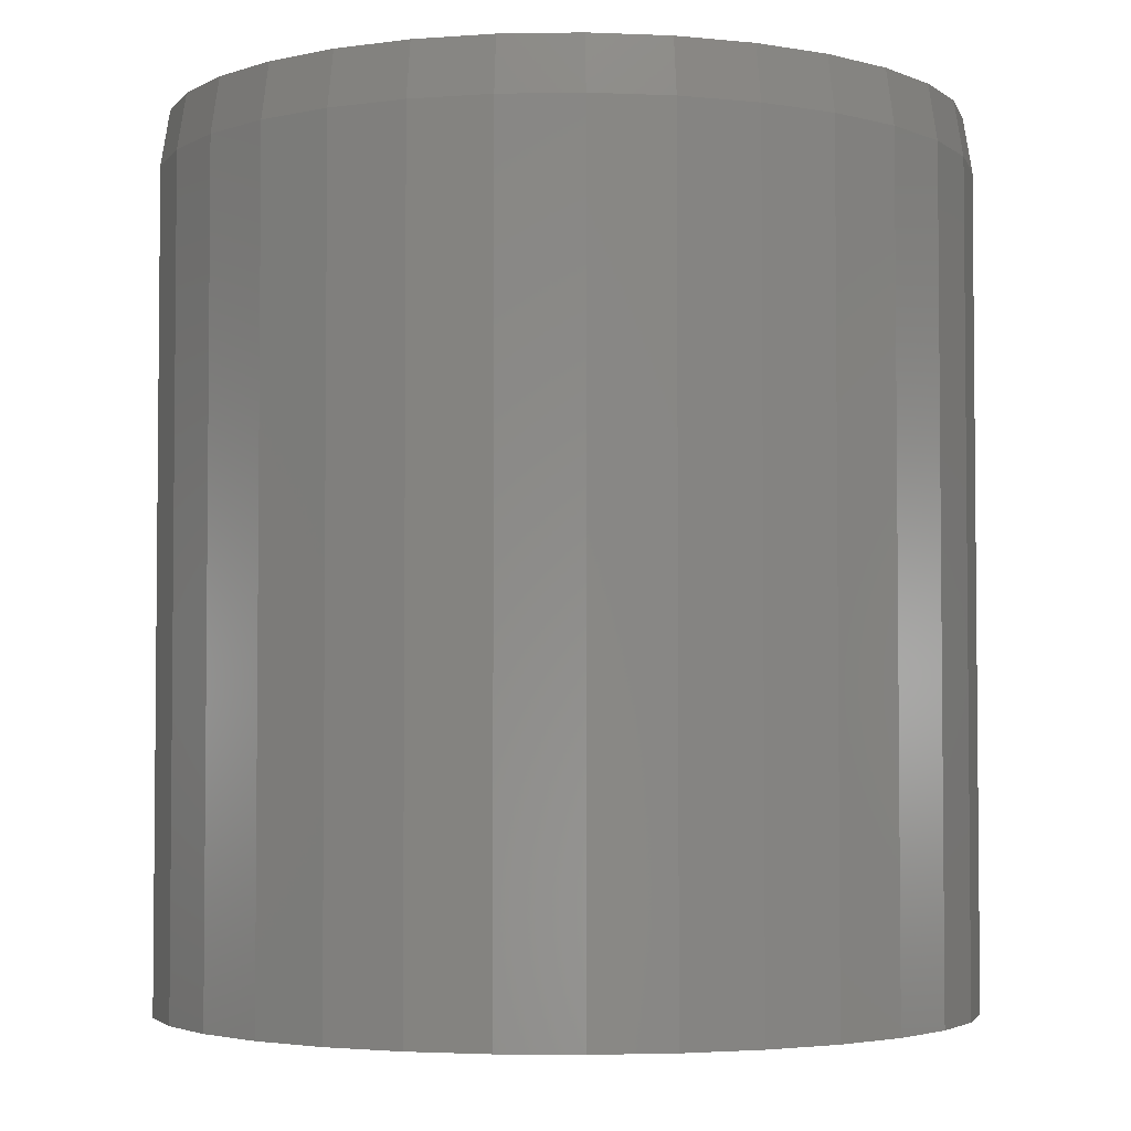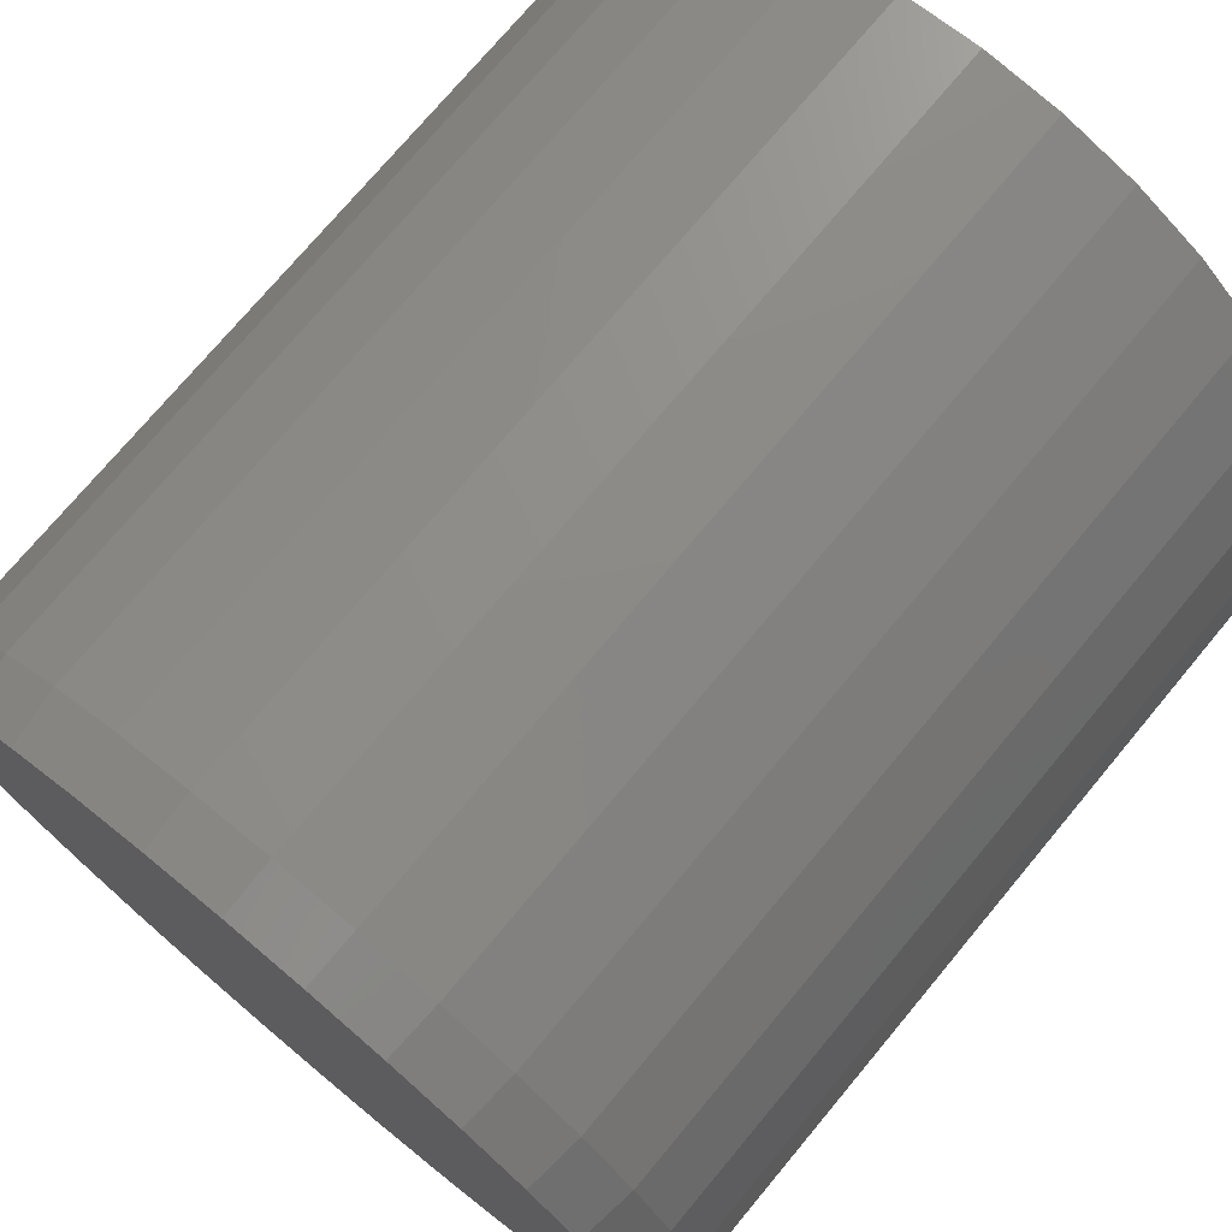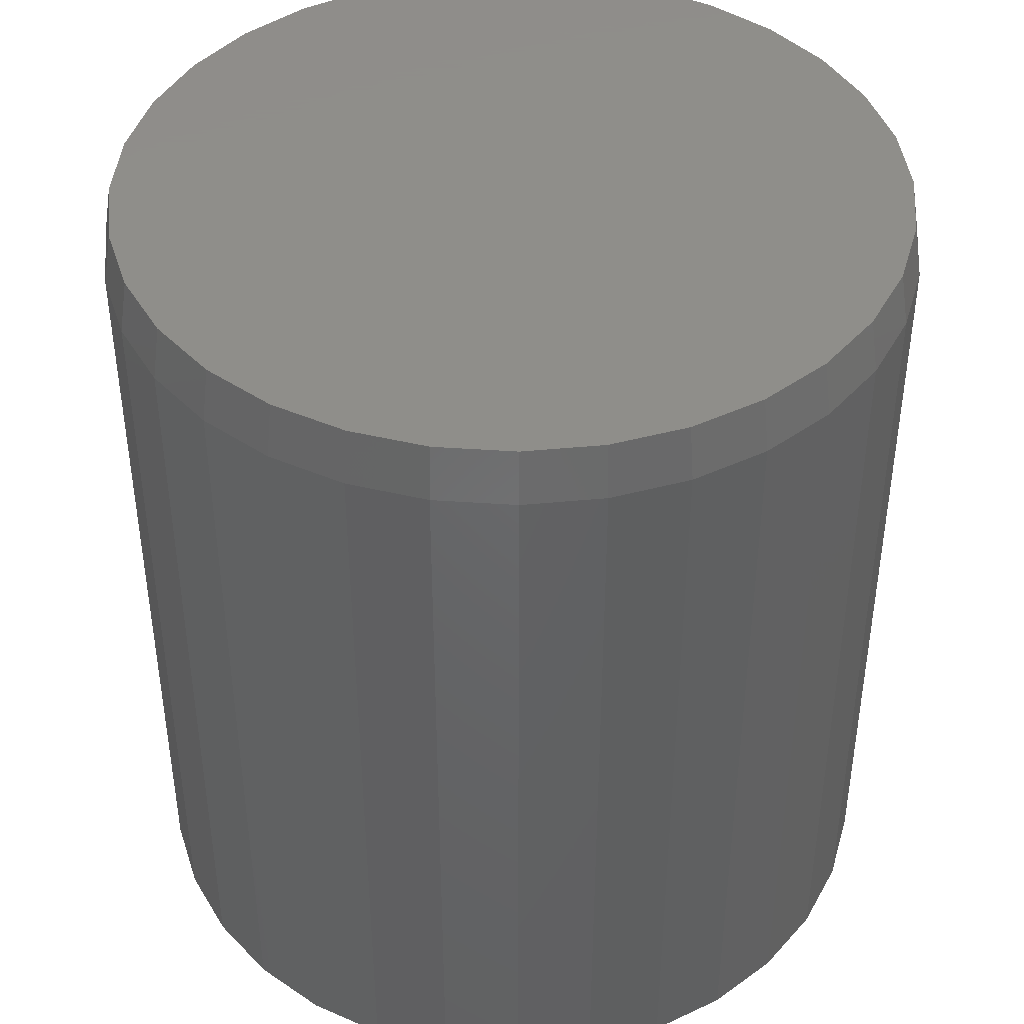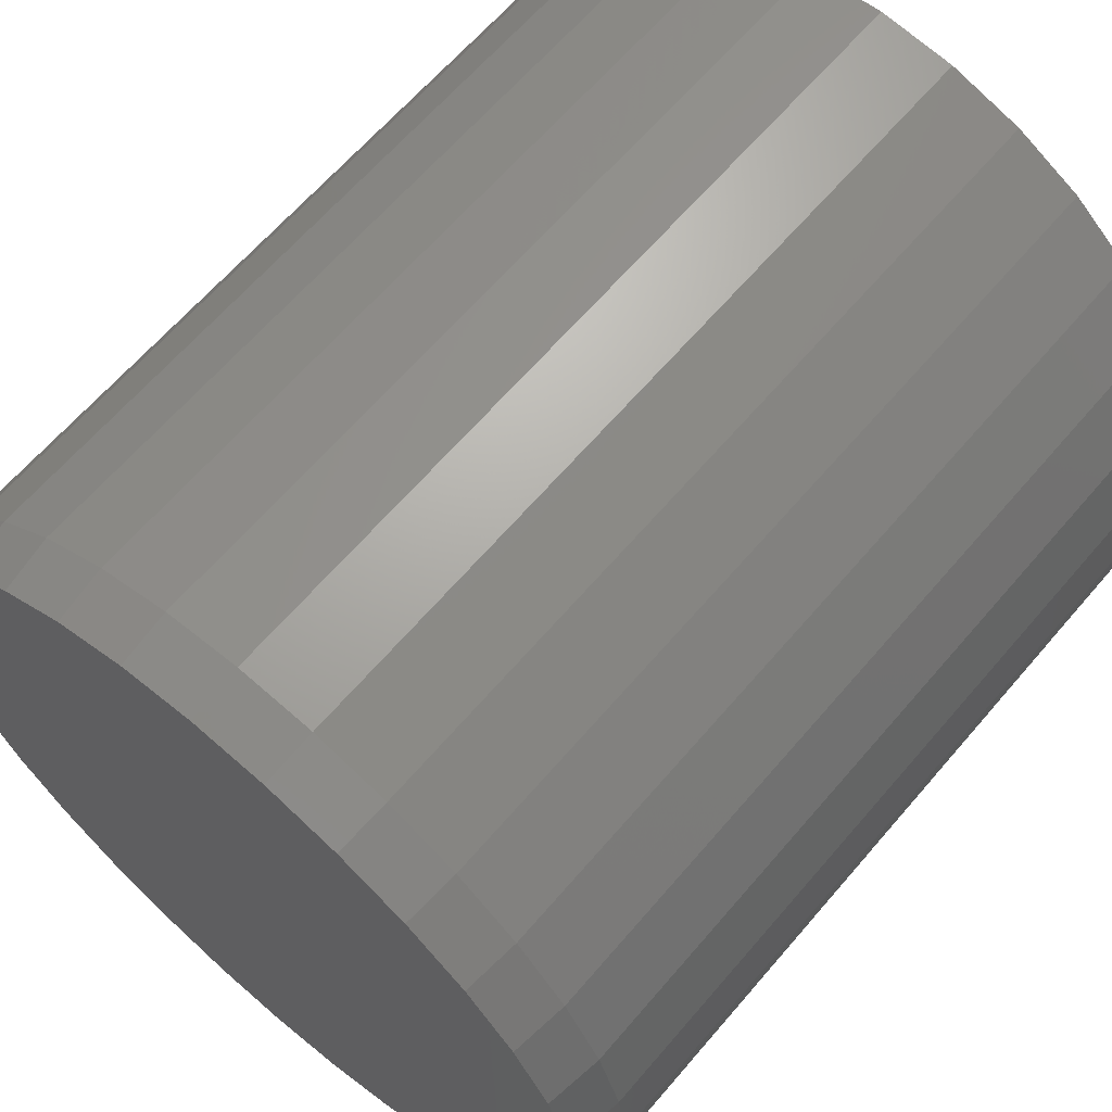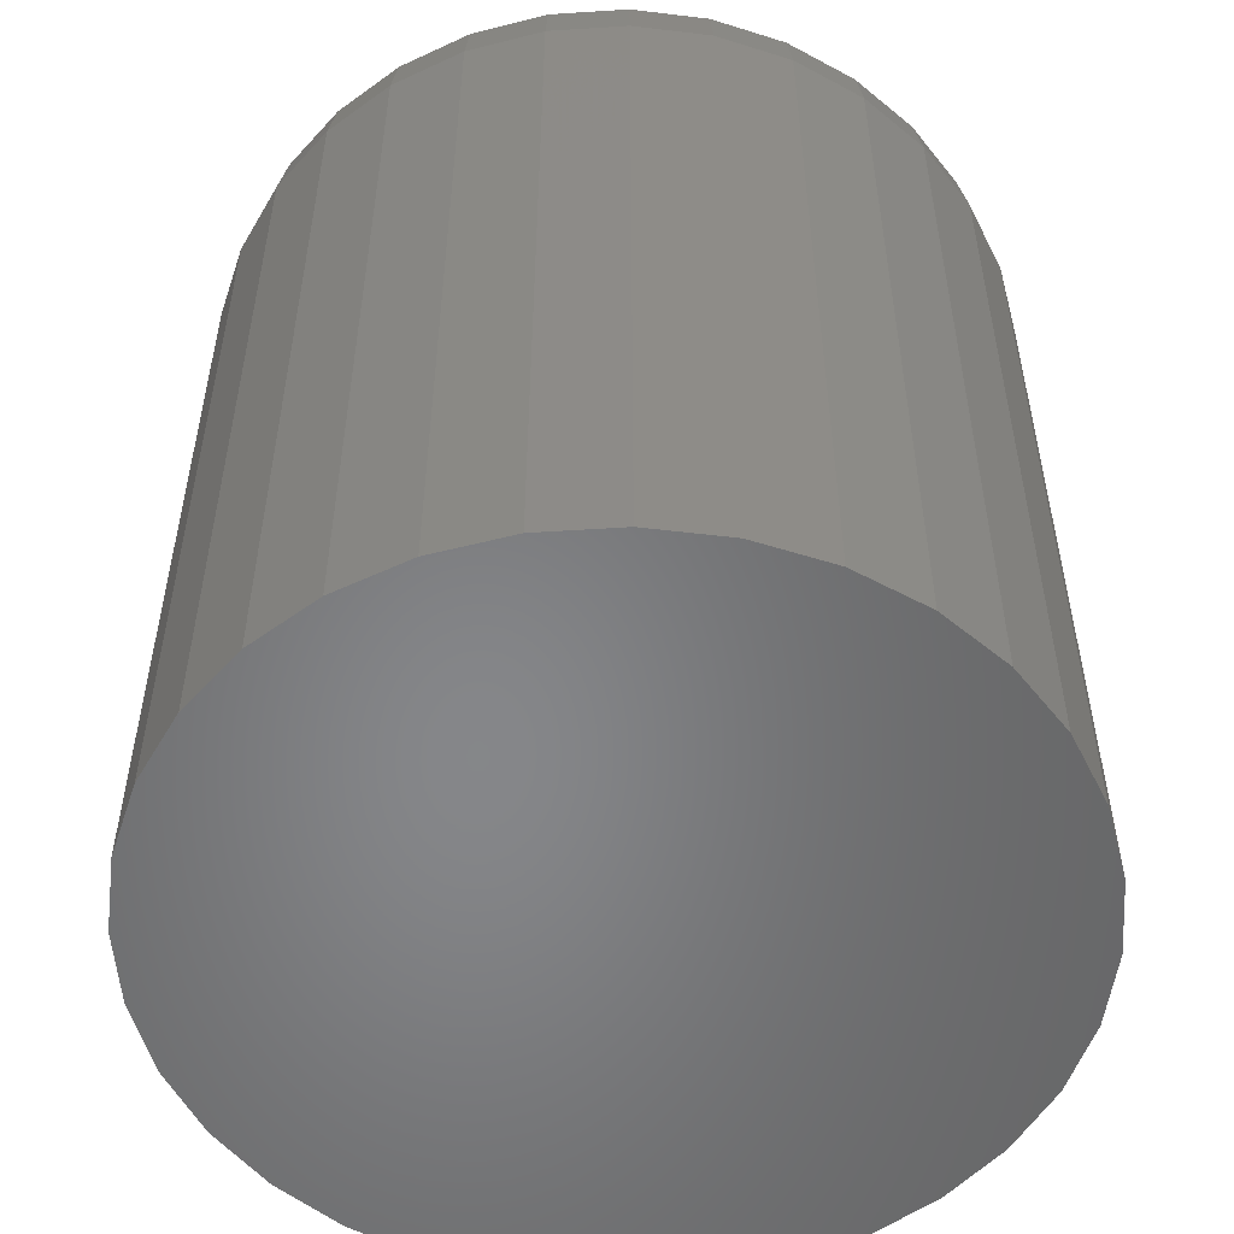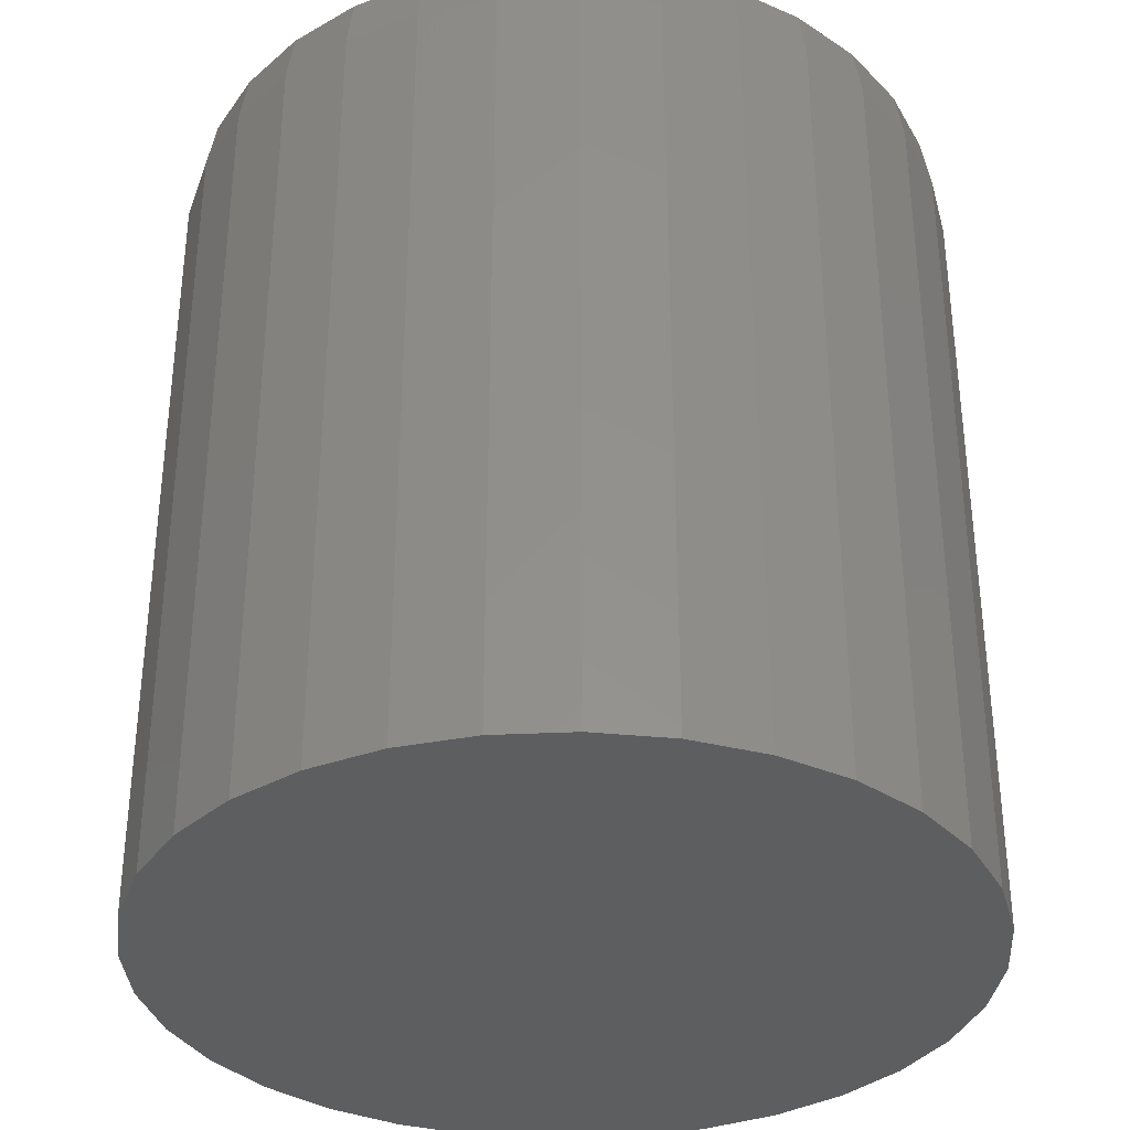
<metadata>
{"format":"stl","ext":"stl","renderer":"f3d","projection":"perspective","resolution":1024,"background":"white","views":[{"elev":-3.5,"azim":65.0,"up":"+Z"},{"elev":74.1,"azim":39.8,"up":"+Y"},{"elev":42.8,"azim":-158.4,"up":"+Z"},{"elev":64.3,"azim":40.5,"up":"+Y"},{"elev":-53.5,"azim":43.3,"up":"+Z"},{"elev":-34.5,"azim":155.5,"up":"+Z"}]}
</metadata>
<code>
# stl→obj: 96 verts, 188 faces
v -0.06052 0.3324 0.75
v 0.07171 0.3324 0.75
v 0.005594 0.3389 0.75
v 0.1353 0.3131 0.75
v -0.1241 0.3131 0.75
v 0.1939 0.2818 0.75
v -0.1827 0.2818 0.75
v 0.2452 0.2396 0.75
v -0.234 0.2396 0.75
v 0.2874 0.1883 0.75
v -0.2762 0.1883 0.75
v 0.3187 0.1297 0.75
v -0.3075 0.1297 0.75
v 0.338 0.06612 0.75
v -0.3268 0.06612 0.75
v 0.3445 -3.131e-16 0.75
v -0.3333 2.883e-06 0.75
v 0.338 -0.06612 0.75
v -0.3268 -0.06612 0.75
v 0.3187 -0.1297 0.75
v -0.3075 -0.1297 0.75
v 0.2874 -0.1883 0.75
v -0.2762 -0.1883 0.75
v 0.2452 -0.2396 0.75
v -0.234 -0.2396 0.75
v 0.1939 -0.2818 0.75
v -0.1827 -0.2818 0.75
v 0.1353 -0.3131 0.75
v -0.1241 -0.3131 0.75
v 0.07171 -0.3324 0.75
v -0.06052 -0.3324 0.75
v 0.005593 -0.3389 0.75
v 0.3523 0 0
v 0.3523 2.23e-16 0.7031
v 0.3456 -0.06764 0
v 0.3456 -0.06764 0.7031
v 0.3259 -0.1327 0
v 0.3259 -0.1327 0.7031
v 0.2939 -0.1926 0
v 0.2939 -0.1926 0.7031
v 0.2508 -0.2452 0
v 0.2508 -0.2452 0.7031
v 0.1982 -0.2883 0
v 0.1982 -0.2883 0.7031
v 0.1383 -0.3203 0
v 0.1383 -0.3203 0.7031
v 0.07323 -0.34 0
v 0.07323 -0.34 0.7031
v 0.005592 -0.3467 0
v 0.005592 -0.3467 0.7031
v -0.06205 -0.34 0
v -0.06205 -0.34 0.7031
v -0.1271 -0.3203 0
v -0.1271 -0.3203 0.7031
v -0.187 -0.2883 0
v -0.187 -0.2883 0.7031
v -0.2396 -0.2452 0
v -0.2396 -0.2452 0.7031
v -0.2827 -0.1926 0
v -0.2827 -0.1926 0.7031
v -0.3147 -0.1327 0
v -0.3147 -0.1327 0.7031
v -0.3345 -0.06764 0
v -0.3345 -0.06764 0.7031
v -0.3411 -1.115e-16 0
v -0.3411 -1.115e-16 0.7031
v -0.3345 0.06764 0
v -0.3345 0.06764 0.7031
v -0.3147 0.1327 0
v -0.3147 0.1327 0.7031
v -0.2827 0.1926 0
v -0.2827 0.1926 0.7031
v -0.2396 0.2452 0
v -0.2396 0.2452 0.7031
v -0.187 0.2883 0
v -0.187 0.2883 0.7031
v -0.1271 0.3203 0
v -0.1271 0.3203 0.7031
v -0.06205 0.34 0
v -0.06205 0.34 0.7031
v 0.005592 0.3467 0
v 0.005592 0.3467 0.7031
v 0.07323 0.34 0
v 0.07323 0.34 0.7031
v 0.1383 0.3203 0
v 0.1383 0.3203 0.7031
v 0.1982 0.2883 0
v 0.1982 0.2883 0.7031
v 0.2508 0.2452 0
v 0.2508 0.2452 0.7031
v 0.2939 0.1926 0
v 0.2939 0.1926 0.7031
v 0.3259 0.1327 0
v 0.3259 0.1327 0.7031
v 0.3456 0.06764 0
v 0.3456 0.06764 0.7031
f 1 2 3
f 2 1 4
f 4 1 5
f 4 5 6
f 6 5 7
f 6 7 8
f 8 7 9
f 8 9 10
f 10 9 11
f 10 11 12
f 12 11 13
f 12 13 14
f 14 13 15
f 14 15 16
f 16 15 17
f 16 17 18
f 18 17 19
f 18 19 20
f 20 19 21
f 20 21 22
f 22 21 23
f 22 23 24
f 24 23 25
f 24 25 26
f 26 25 27
f 26 27 28
f 28 27 29
f 28 29 30
f 30 29 31
f 30 31 32
f 33 34 35
f 35 34 36
f 35 36 37
f 37 36 38
f 37 38 39
f 39 38 40
f 39 40 41
f 41 40 42
f 41 42 43
f 43 42 44
f 43 44 45
f 45 44 46
f 45 46 47
f 47 46 48
f 47 48 49
f 49 48 50
f 49 50 51
f 51 50 52
f 51 52 53
f 53 52 54
f 53 54 55
f 55 54 56
f 55 56 57
f 57 56 58
f 57 58 59
f 59 58 60
f 59 60 61
f 61 60 62
f 61 62 63
f 63 62 64
f 63 64 65
f 65 64 66
f 65 66 67
f 67 66 68
f 67 68 69
f 69 68 70
f 69 70 71
f 71 70 72
f 71 72 73
f 73 72 74
f 73 74 75
f 75 74 76
f 75 76 77
f 77 76 78
f 77 78 79
f 79 78 80
f 79 80 81
f 81 80 82
f 81 82 83
f 83 82 84
f 83 84 85
f 85 84 86
f 85 86 87
f 87 86 88
f 87 88 89
f 89 88 90
f 89 90 91
f 91 90 92
f 91 92 93
f 93 92 94
f 93 94 95
f 95 94 96
f 95 96 33
f 33 96 34
f 82 2 84
f 84 2 4
f 84 4 86
f 86 4 6
f 86 6 88
f 88 6 8
f 88 8 90
f 90 8 10
f 90 10 92
f 92 10 12
f 92 12 94
f 94 12 14
f 94 14 96
f 96 14 16
f 96 16 34
f 2 82 3
f 3 82 80
f 3 80 1
f 1 80 78
f 1 78 5
f 5 78 76
f 5 76 7
f 7 76 74
f 7 74 9
f 9 74 72
f 9 72 11
f 11 72 70
f 11 70 13
f 13 70 68
f 13 68 15
f 15 68 66
f 15 66 17
f 50 31 52
f 52 31 29
f 52 29 54
f 54 29 27
f 54 27 56
f 56 27 25
f 56 25 58
f 58 25 23
f 58 23 60
f 60 23 21
f 60 21 62
f 62 21 19
f 62 19 64
f 64 19 17
f 64 17 66
f 31 50 32
f 32 50 48
f 32 48 30
f 30 48 46
f 30 46 28
f 28 46 44
f 28 44 26
f 26 44 42
f 26 42 24
f 24 42 40
f 24 40 22
f 22 40 38
f 22 38 20
f 20 38 36
f 20 36 18
f 18 36 34
f 18 34 16
f 81 83 79
f 49 51 47
f 47 51 53
f 47 53 45
f 45 53 55
f 45 55 43
f 43 55 57
f 43 57 41
f 41 57 59
f 41 59 39
f 39 59 61
f 39 61 37
f 37 61 63
f 37 63 35
f 35 63 65
f 35 65 33
f 33 65 67
f 33 67 95
f 95 67 69
f 95 69 93
f 93 69 71
f 93 71 91
f 91 71 73
f 91 73 89
f 89 73 75
f 89 75 87
f 87 75 77
f 87 77 85
f 85 77 79
f 85 79 83

</code>
